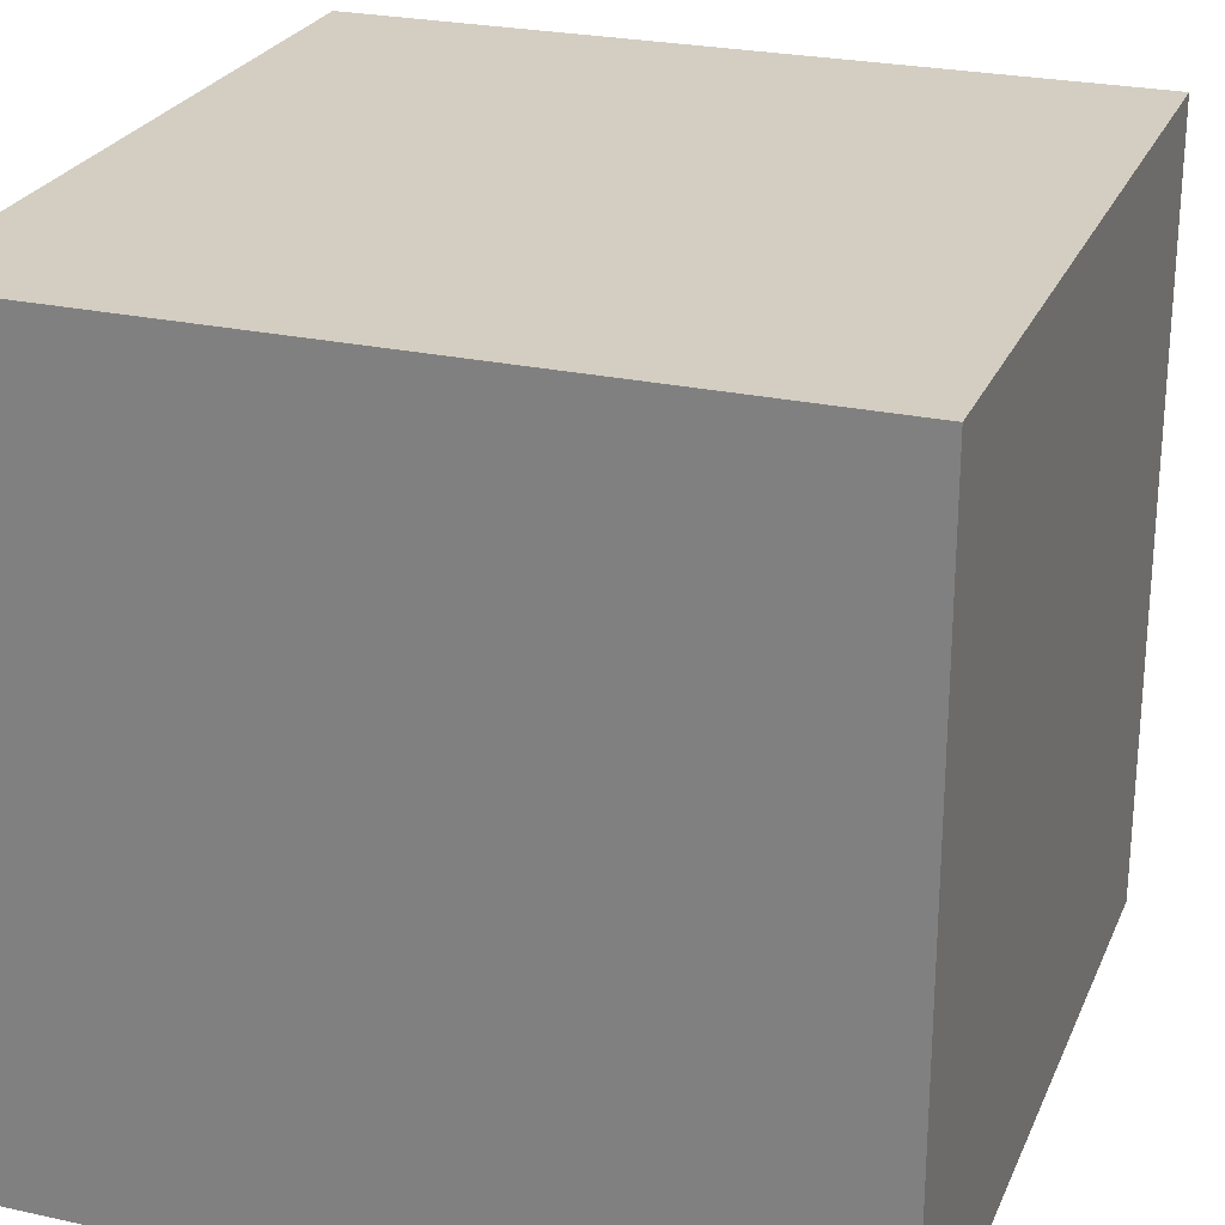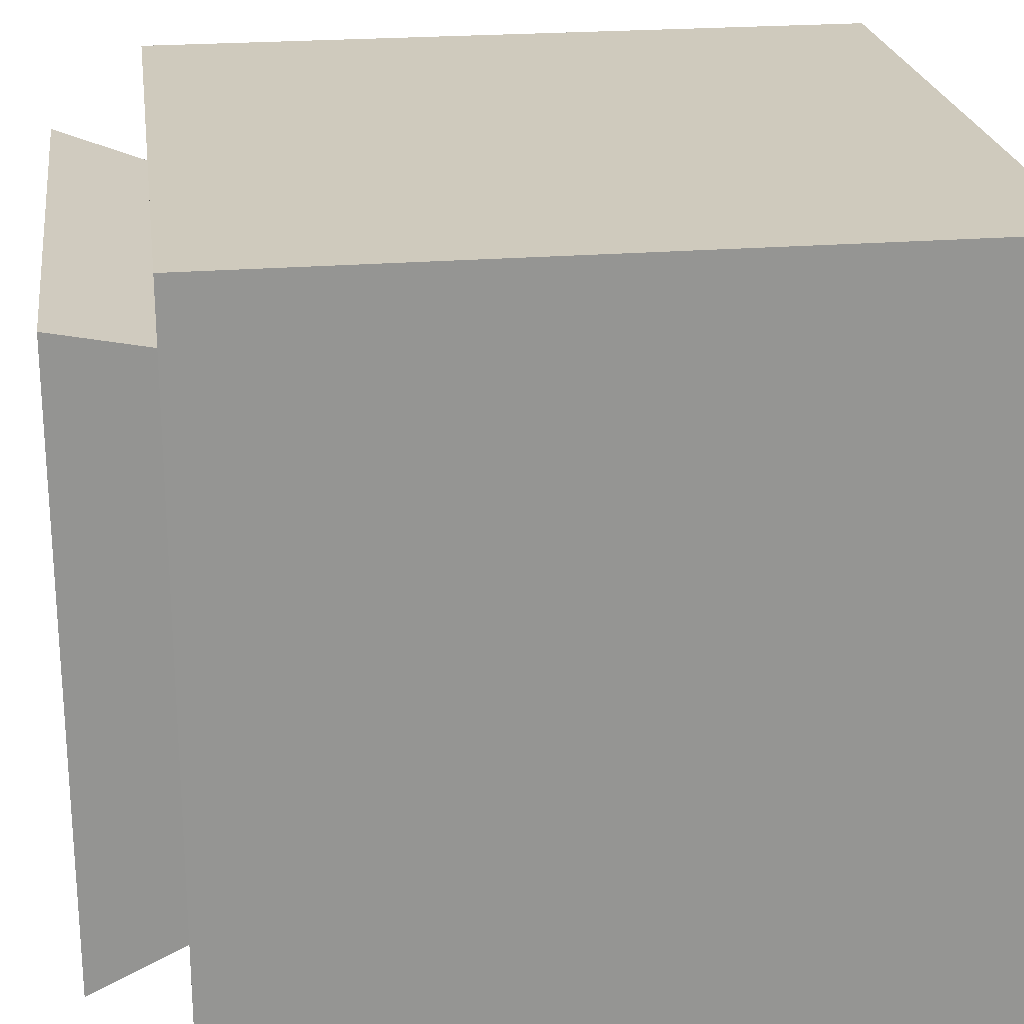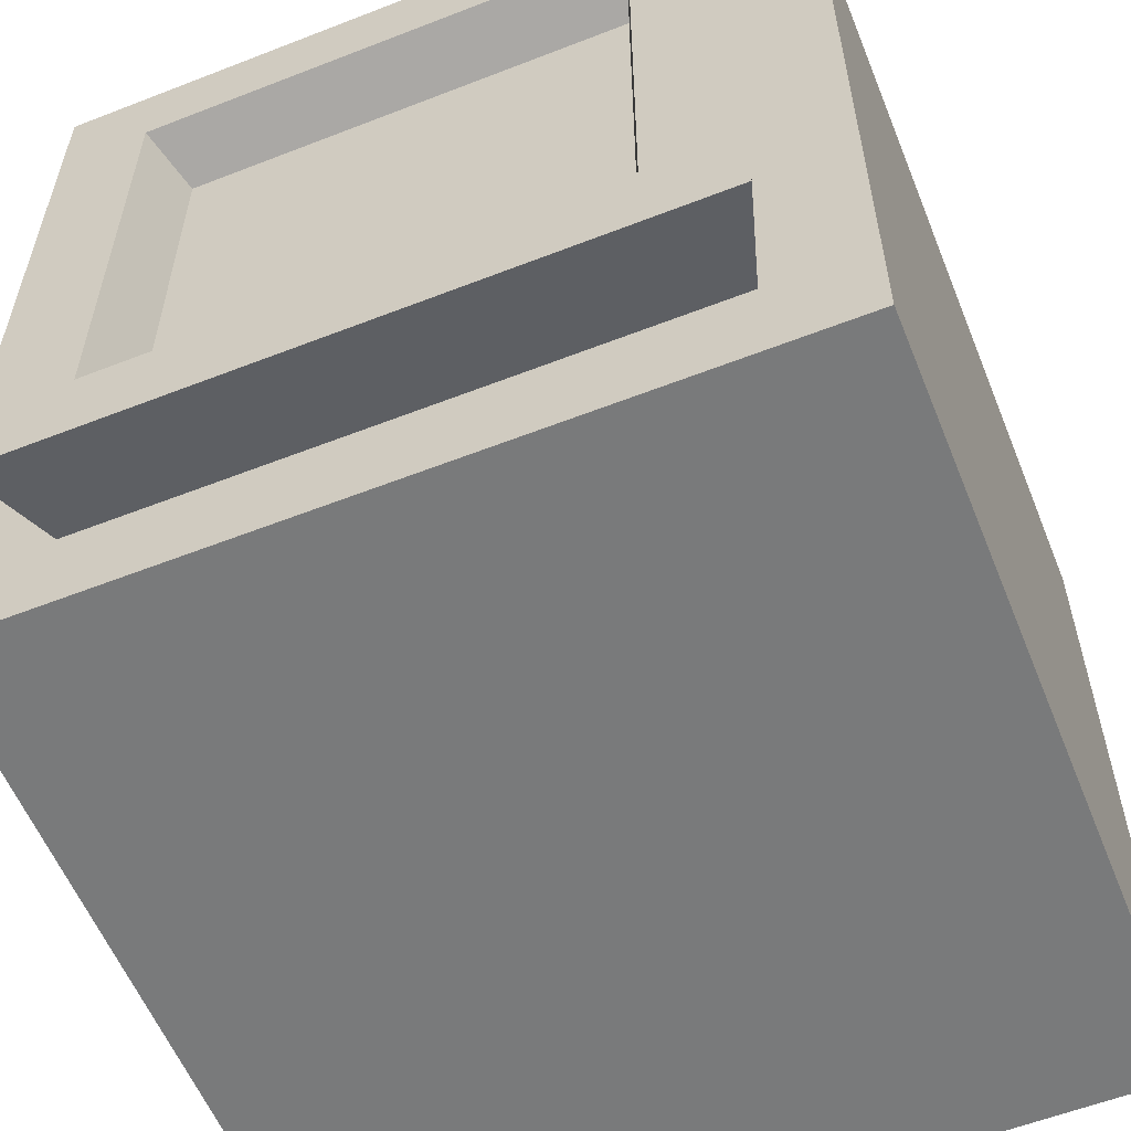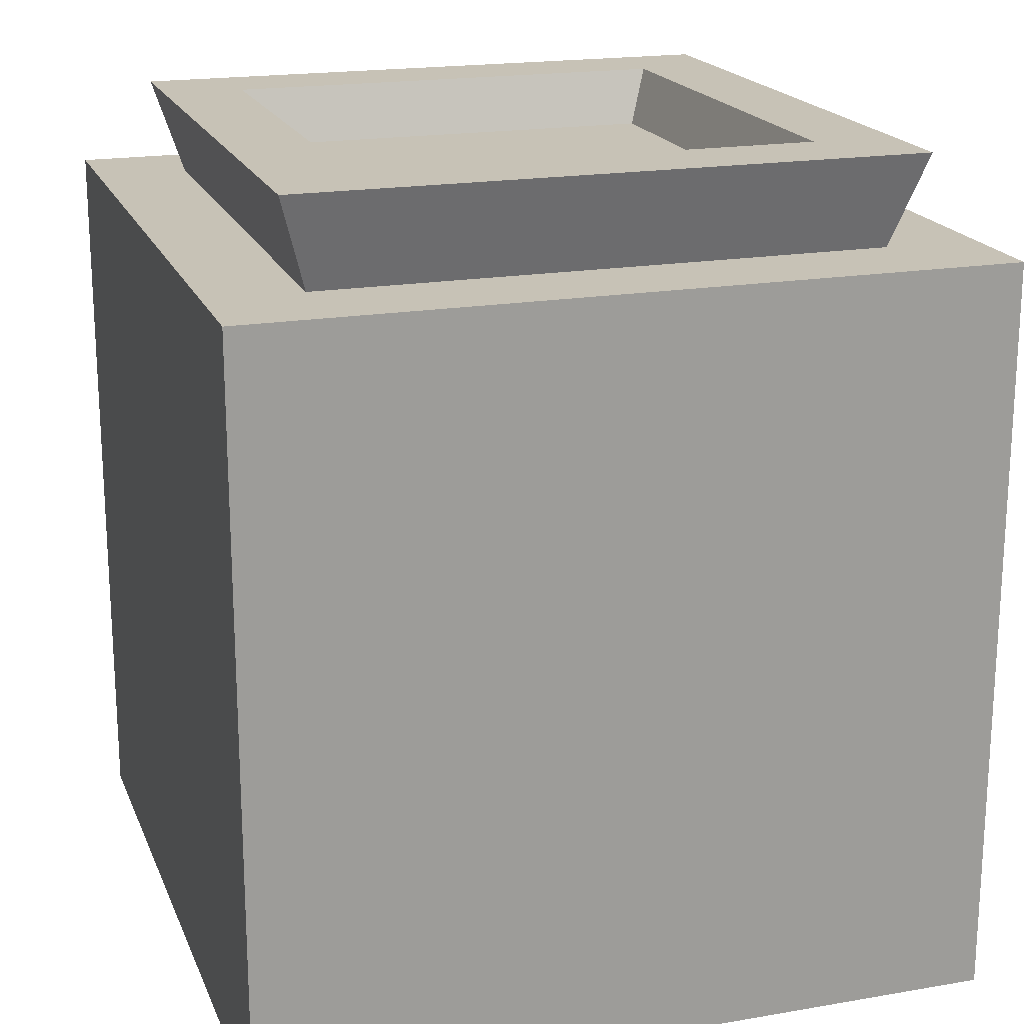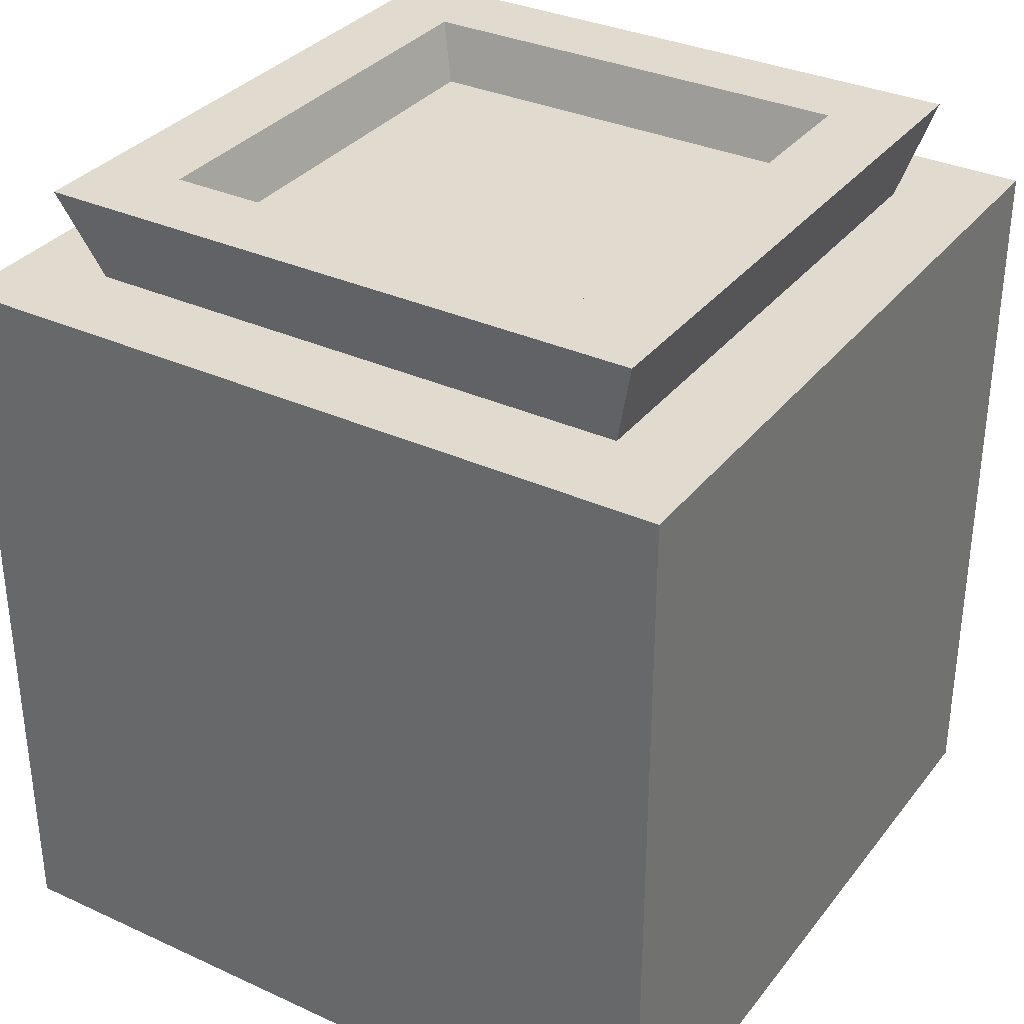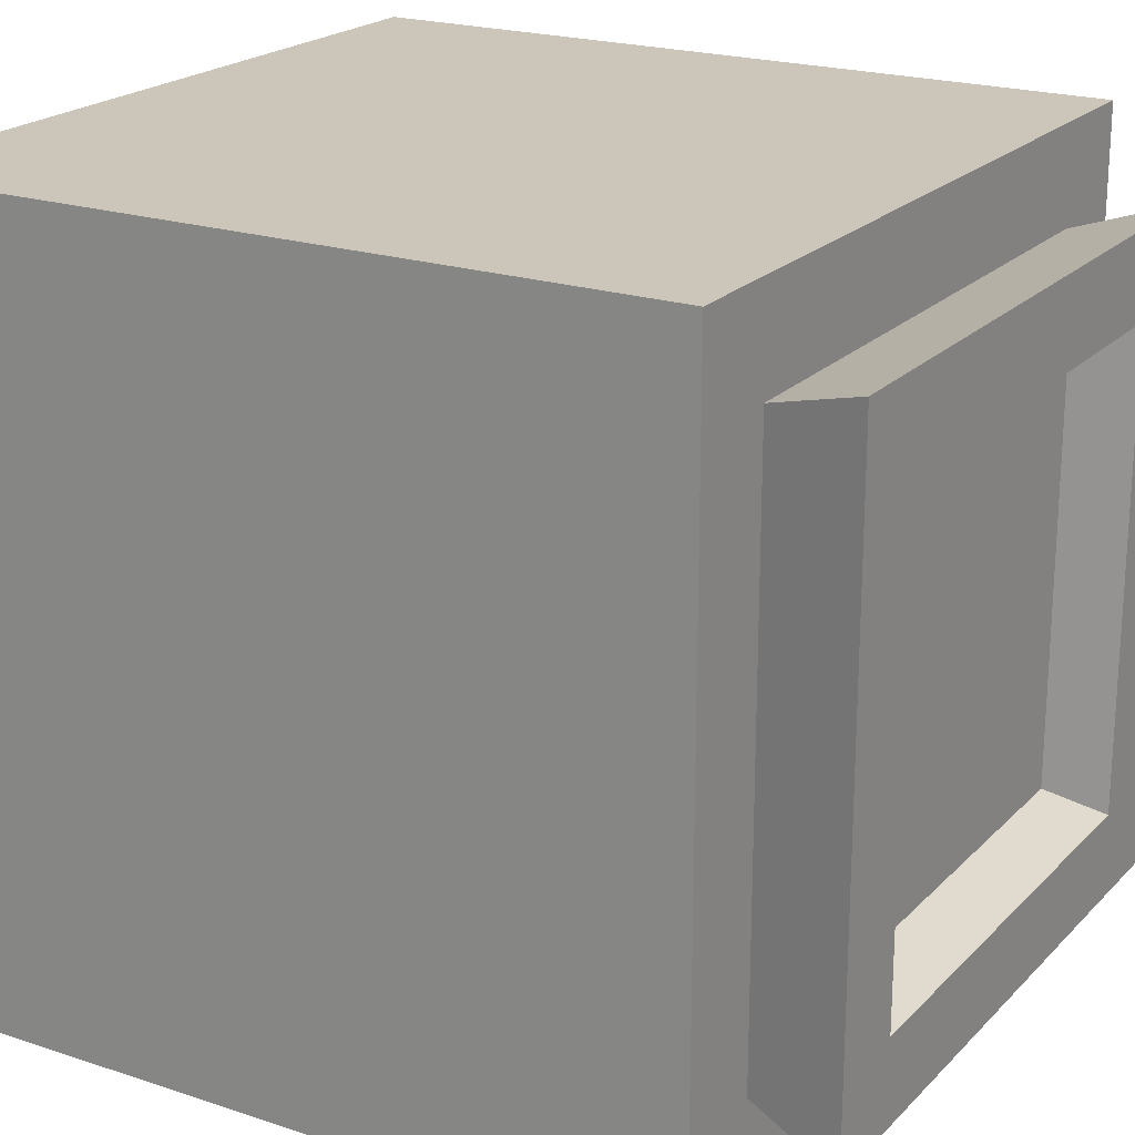
<metadata>
{"format":"obj","ext":"obj","renderer":"f3d","projection":"perspective","resolution":1024,"background":"white","views":[{"elev":25.3,"azim":19.5,"up":"+Z"},{"elev":23.0,"azim":-97.8,"up":"+Z"},{"elev":-58.0,"azim":-158.0,"up":"+Z"},{"elev":19.2,"azim":72.1,"up":"+Y"},{"elev":33.4,"azim":-58.0,"up":"+Y"},{"elev":21.0,"azim":120.7,"up":"+Z"}]}
</metadata>
<code>
o Cube
v 0.275 1.05 -0.275
v 0.5 0 -0.5
v 0.275 1.05 0.275
v 0.5 0 0.5
v -0.275 1.05 -0.275
v -0.5 0 -0.5
v -0.275 1.05 0.275
v -0.5 0 0.5
v 0.5 1 0.5
v -0.5 1 0.5
v 0.5 1 -0.5
v -0.5 1 -0.5
v 0.375 1 0.375
v -0.375 1 0.375
v 0.375 1 -0.375
v -0.375 1 -0.375
v 0.375 1 0.375
v -0.375 1 0.375
v 0.375 1 -0.375
v -0.375 1 -0.375
v 0.4125 1.125 0.4125
v -0.4125 1.125 0.4125
v 0.4125 1.125 -0.4125
v -0.4125 1.125 -0.4125
v 0.3025 1.125 0.3025
v -0.3025 1.125 0.3025
v 0.3025 1.125 -0.3025
v -0.3025 1.125 -0.3025
f 1 5 7 3
f 4 9 10 8
f 8 10 12 6
f 6 2 4 8
f 2 11 9 4
f 6 12 11 2
f 13 14 10 9
f 15 13 9 11
f 14 16 12 10
f 16 15 11 12
f 17 18 14 13
f 19 17 13 15
f 18 20 16 14
f 20 19 15 16
f 1 3 25 27
f 18 17 21 22
f 5 1 27 28
f 20 18 22 24
f 25 26 22 21
f 27 25 21 23
f 26 28 24 22
f 28 27 23 24
f 19 20 24 23
f 17 19 23 21
f 7 5 28 26
f 3 7 26 25

</code>
